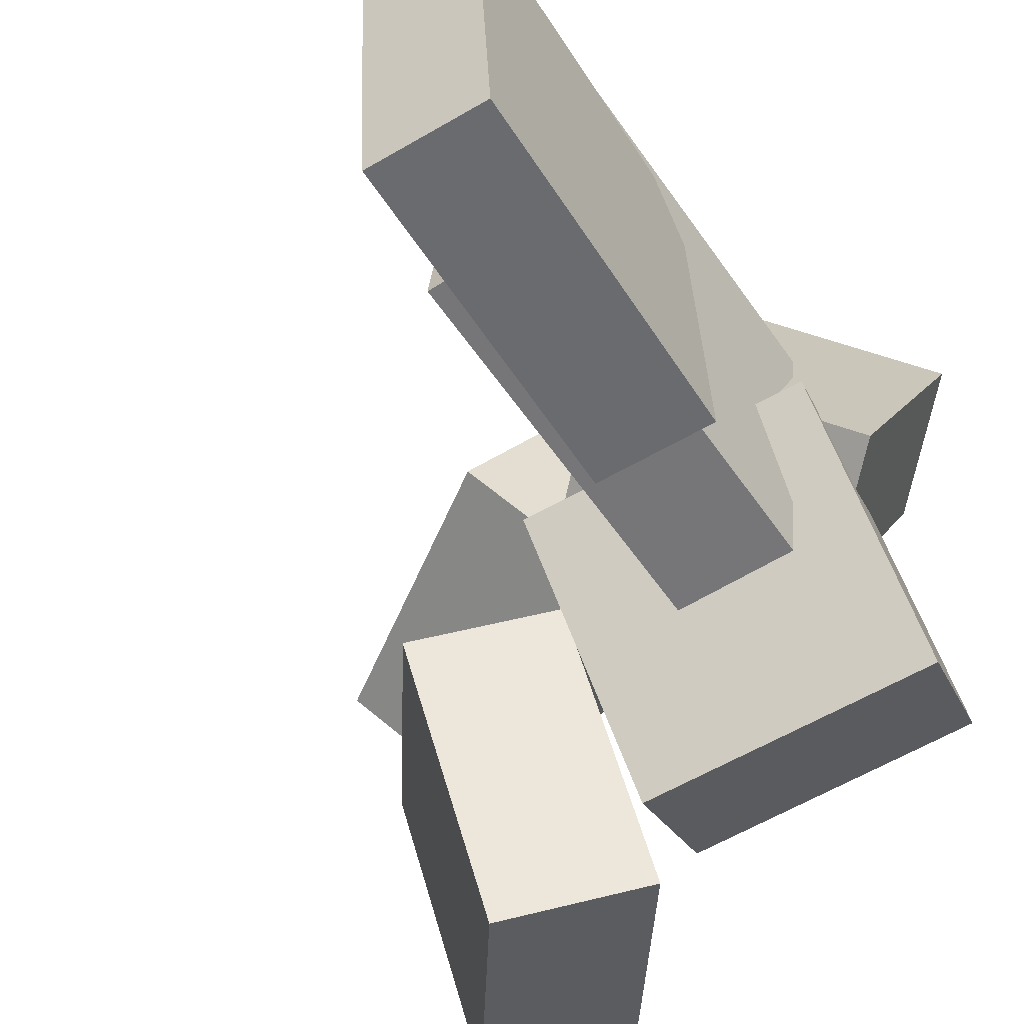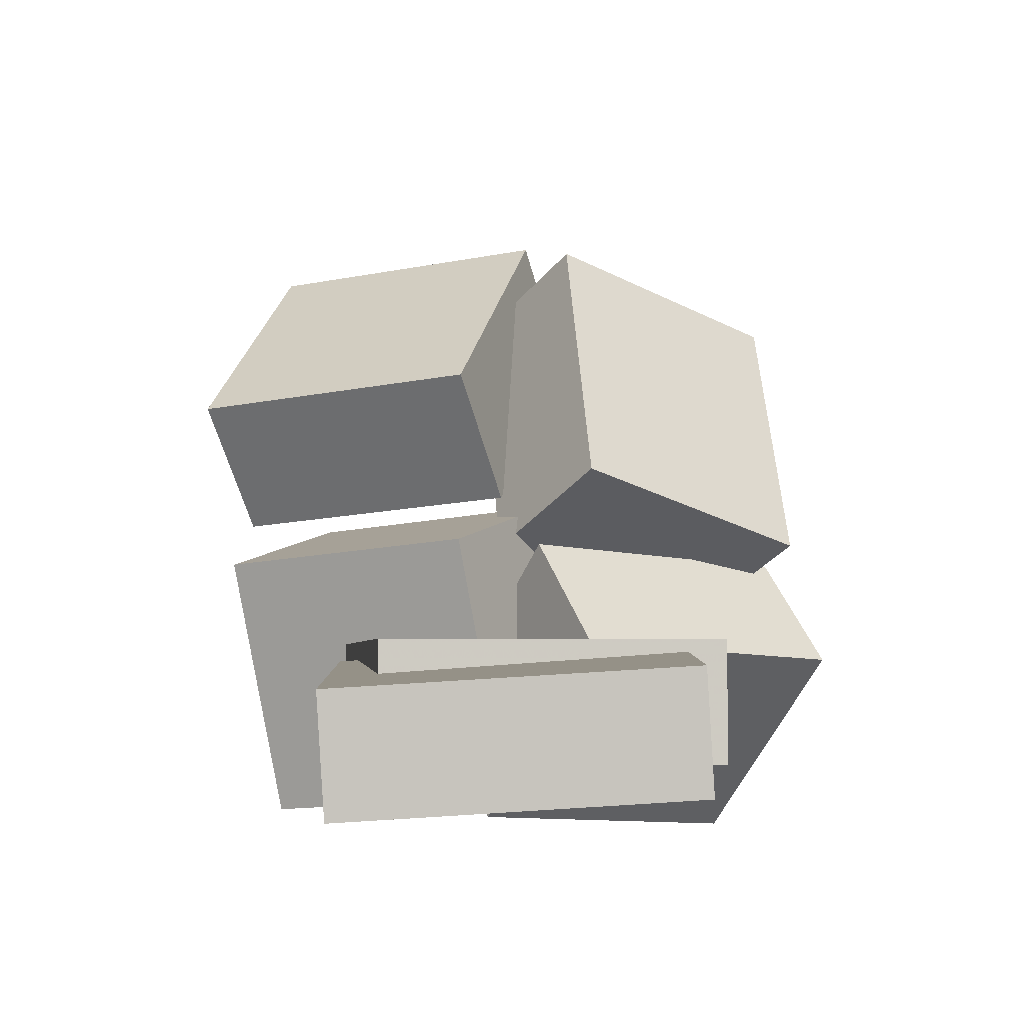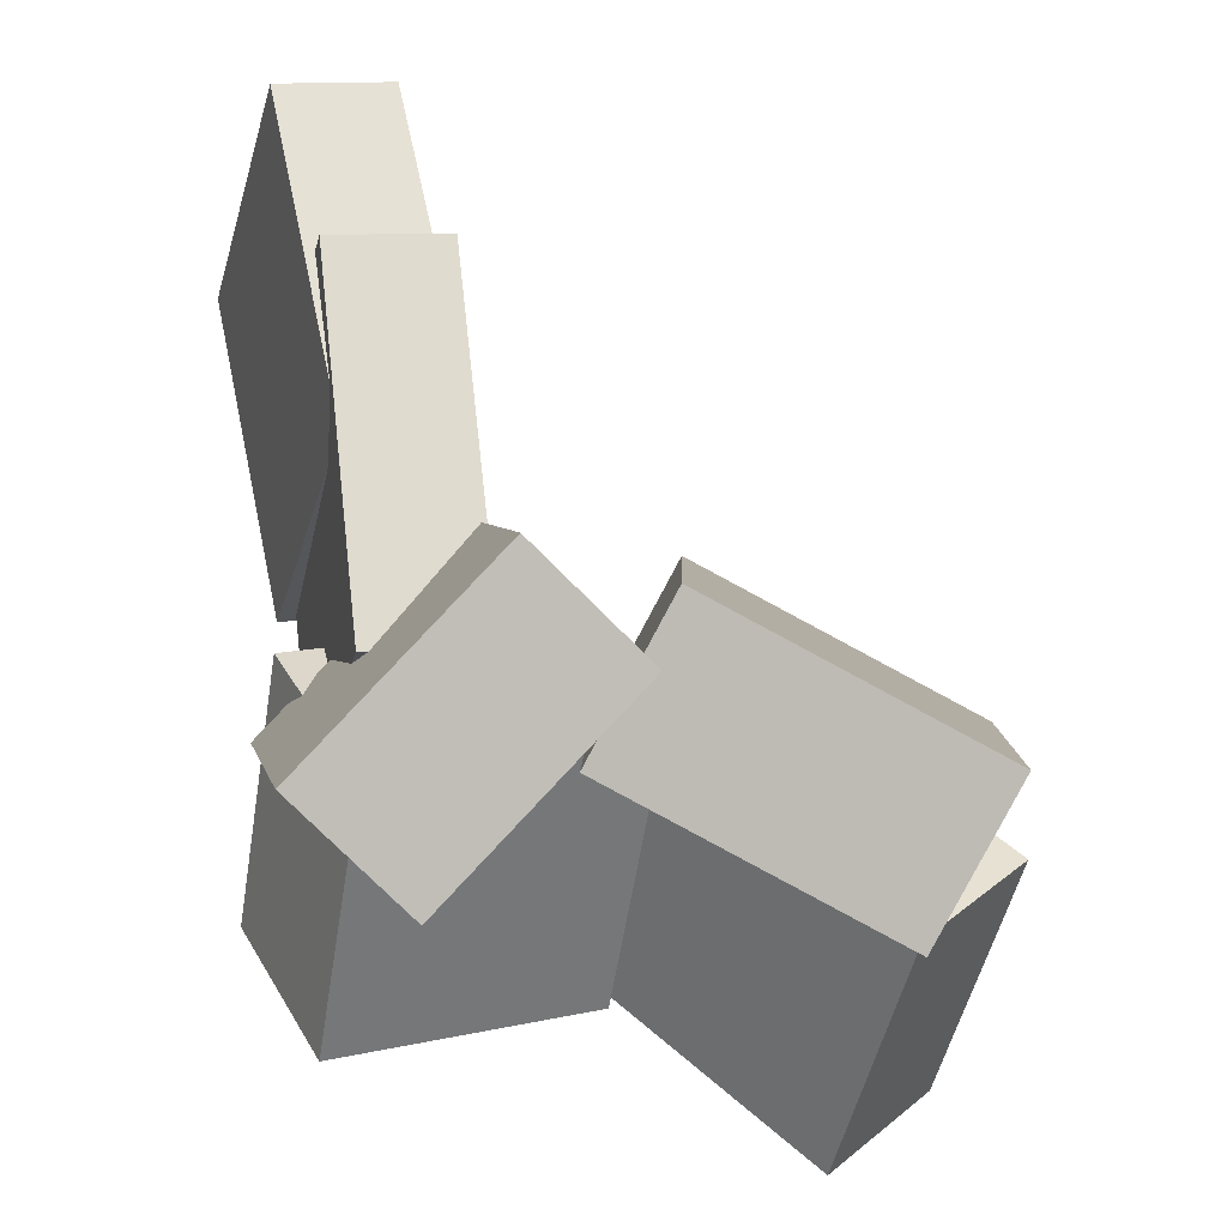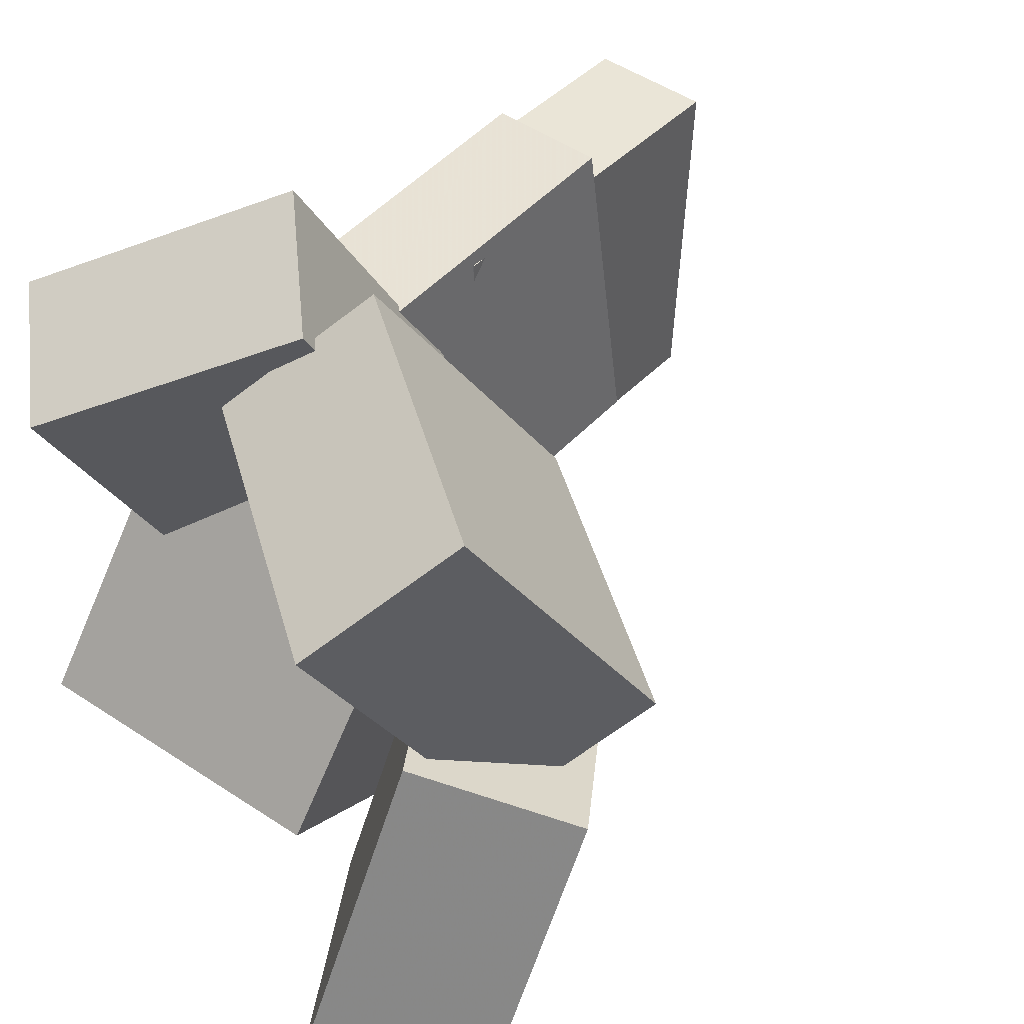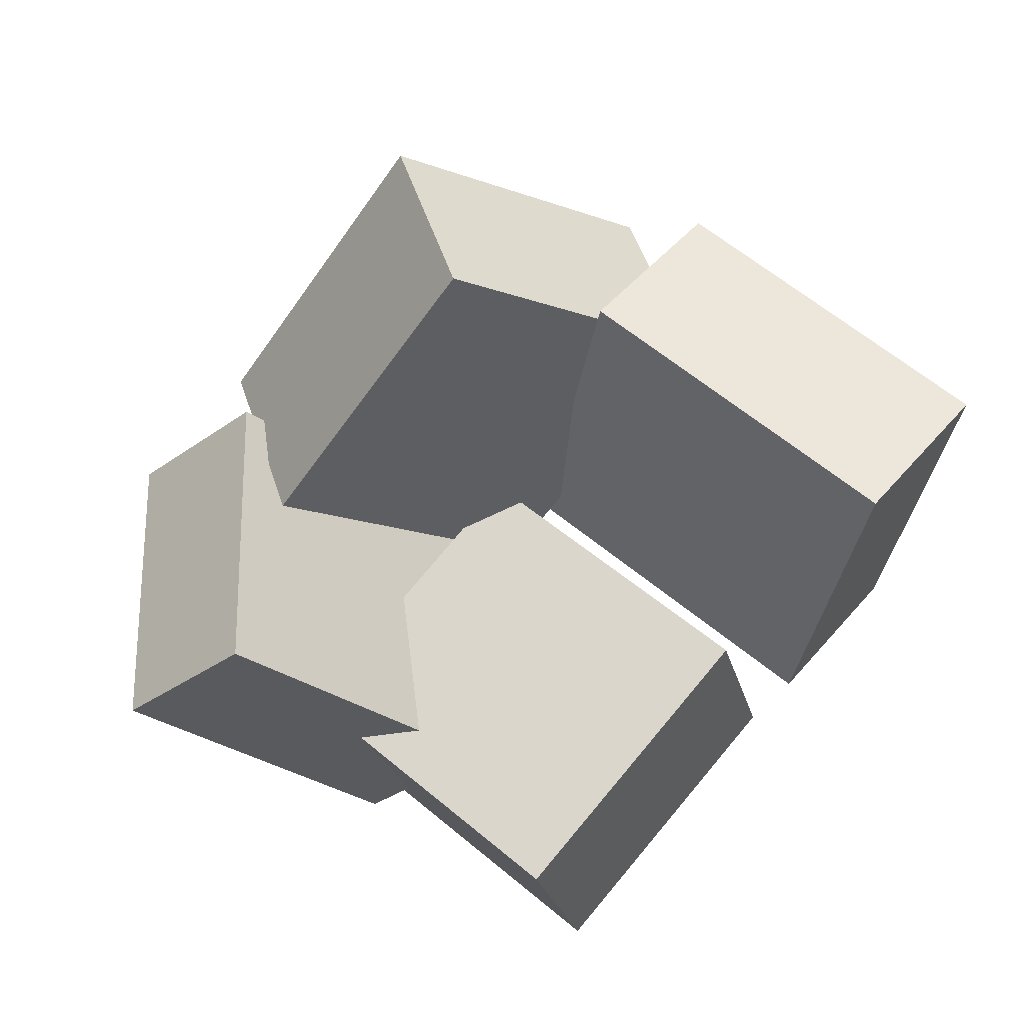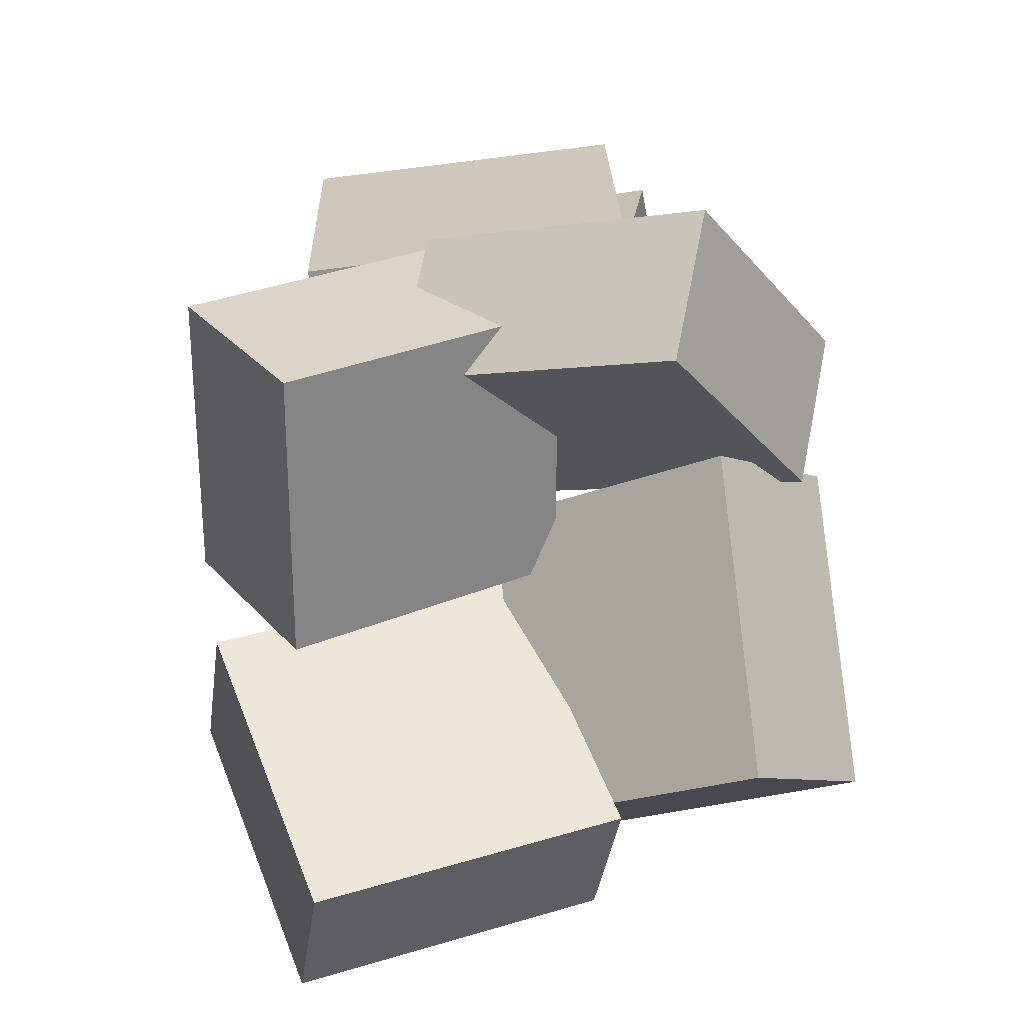
<metadata>
{"format":"obj","ext":"obj","renderer":"f3d","projection":"perspective","resolution":1024,"background":"white","views":[{"elev":-50.7,"azim":-136.1,"up":"+Z"},{"elev":77.7,"azim":-90.1,"up":"+Y"},{"elev":-28.8,"azim":-11.2,"up":"+Y"},{"elev":40.6,"azim":51.1,"up":"+Z"},{"elev":-79.7,"azim":58.2,"up":"+Y"},{"elev":-78.8,"azim":-79.6,"up":"+Y"}]}
</metadata>
<code>
v -0.1285 -0.06189 -0.05441
v -0.2143 -0.005708 -0.01695
v -0.01094 0.06593 0.02313
v -0.0967 0.1221 0.06059
v -0.124 -0.1794 0.1323
v -0.2097 -0.1232 0.1698
v -0.006359 -0.05154 0.2098
v -0.09212 0.004645 0.2473
f 1.0 7.0 5.0
f 1.0 3.0 7.0
f 1.0 4.0 3.0
f 1.0 2.0 4.0
f 3.0 8.0 7.0
f 3.0 4.0 8.0
f 5.0 7.0 8.0
f 5.0 8.0 6.0
f 1.0 5.0 6.0
f 1.0 6.0 2.0
f 2.0 6.0 8.0
f 2.0 8.0 4.0
v -0.2527 0.3852 -0.1145
v -0.2381 0.3851 0.128
v -0.1713 0.4034 -0.1194
v -0.1567 0.4033 0.1231
v -0.1967 0.1342 -0.118
v -0.1821 0.1341 0.1245
v -0.1153 0.1524 -0.1229
v -0.1007 0.1523 0.1196
f 9.0 15.0 13.0
f 9.0 11.0 15.0
f 9.0 12.0 11.0
f 9.0 10.0 12.0
f 11.0 16.0 15.0
f 11.0 12.0 16.0
f 13.0 15.0 16.0
f 13.0 16.0 14.0
f 9.0 13.0 14.0
f 9.0 14.0 10.0
f 10.0 14.0 16.0
f 10.0 16.0 12.0
v -0.1536 -0.1702 -0.1167
v -0.1549 -0.06276 0.0645
v -0.2032 -0.05777 -0.1837
v -0.2045 0.04968 -0.002532
v 0.03488 -0.1082 -0.1521
v 0.03356 -0.0007331 0.02909
v -0.01473 0.004251 -0.2191
v -0.01604 0.1117 -0.03795
f 17.0 23.0 21.0
f 17.0 19.0 23.0
f 17.0 20.0 19.0
f 17.0 18.0 20.0
f 19.0 24.0 23.0
f 19.0 20.0 24.0
f 21.0 23.0 24.0
f 21.0 24.0 22.0
f 17.0 21.0 22.0
f 17.0 22.0 18.0
f 18.0 22.0 24.0
f 18.0 24.0 20.0
v -0.004759 0.02298 -0.007474
v -0.04181 -0.09055 0.1551
v 0.03872 0.1093 0.06271
v 0.001672 -0.004239 0.2253
v 0.1952 -0.06488 -0.02327
v 0.1581 -0.1784 0.1393
v 0.2386 0.02143 0.04691
v 0.2016 -0.0921 0.2095
f 25.0 31.0 29.0
f 25.0 27.0 31.0
f 25.0 28.0 27.0
f 25.0 26.0 28.0
f 27.0 32.0 31.0
f 27.0 28.0 32.0
f 29.0 31.0 32.0
f 29.0 32.0 30.0
f 25.0 29.0 30.0
f 25.0 30.0 26.0
f 26.0 30.0 32.0
f 26.0 32.0 28.0
v 0.03054 -0.06318 -0.2118
v 0.03695 0.01656 -0.006296
v 0.1119 0.009791 -0.2427
v 0.1183 0.08953 -0.03714
v 0.18 -0.2081 -0.1603
v 0.1864 -0.1283 0.04525
v 0.2614 -0.1351 -0.1911
v 0.2678 -0.05535 0.01441
f 33.0 39.0 37.0
f 33.0 35.0 39.0
f 33.0 36.0 35.0
f 33.0 34.0 36.0
f 35.0 40.0 39.0
f 35.0 36.0 40.0
f 37.0 39.0 40.0
f 37.0 40.0 38.0
f 33.0 37.0 38.0
f 33.0 38.0 34.0
f 34.0 38.0 40.0
f 34.0 40.0 36.0
v -0.2076 0.2935 -0.08714
v -0.2029 0.2586 0.1479
v -0.1237 0.3057 -0.08702
v -0.1189 0.2709 0.1481
v -0.1693 0.03153 -0.1267
v -0.1646 -0.00332 0.1083
v -0.0854 0.04379 -0.1266
v -0.08063 0.008935 0.1085
f 41.0 47.0 45.0
f 41.0 43.0 47.0
f 41.0 44.0 43.0
f 41.0 42.0 44.0
f 43.0 48.0 47.0
f 43.0 44.0 48.0
f 45.0 47.0 48.0
f 45.0 48.0 46.0
f 41.0 45.0 46.0
f 41.0 46.0 42.0
f 42.0 46.0 48.0
f 42.0 48.0 44.0

</code>
